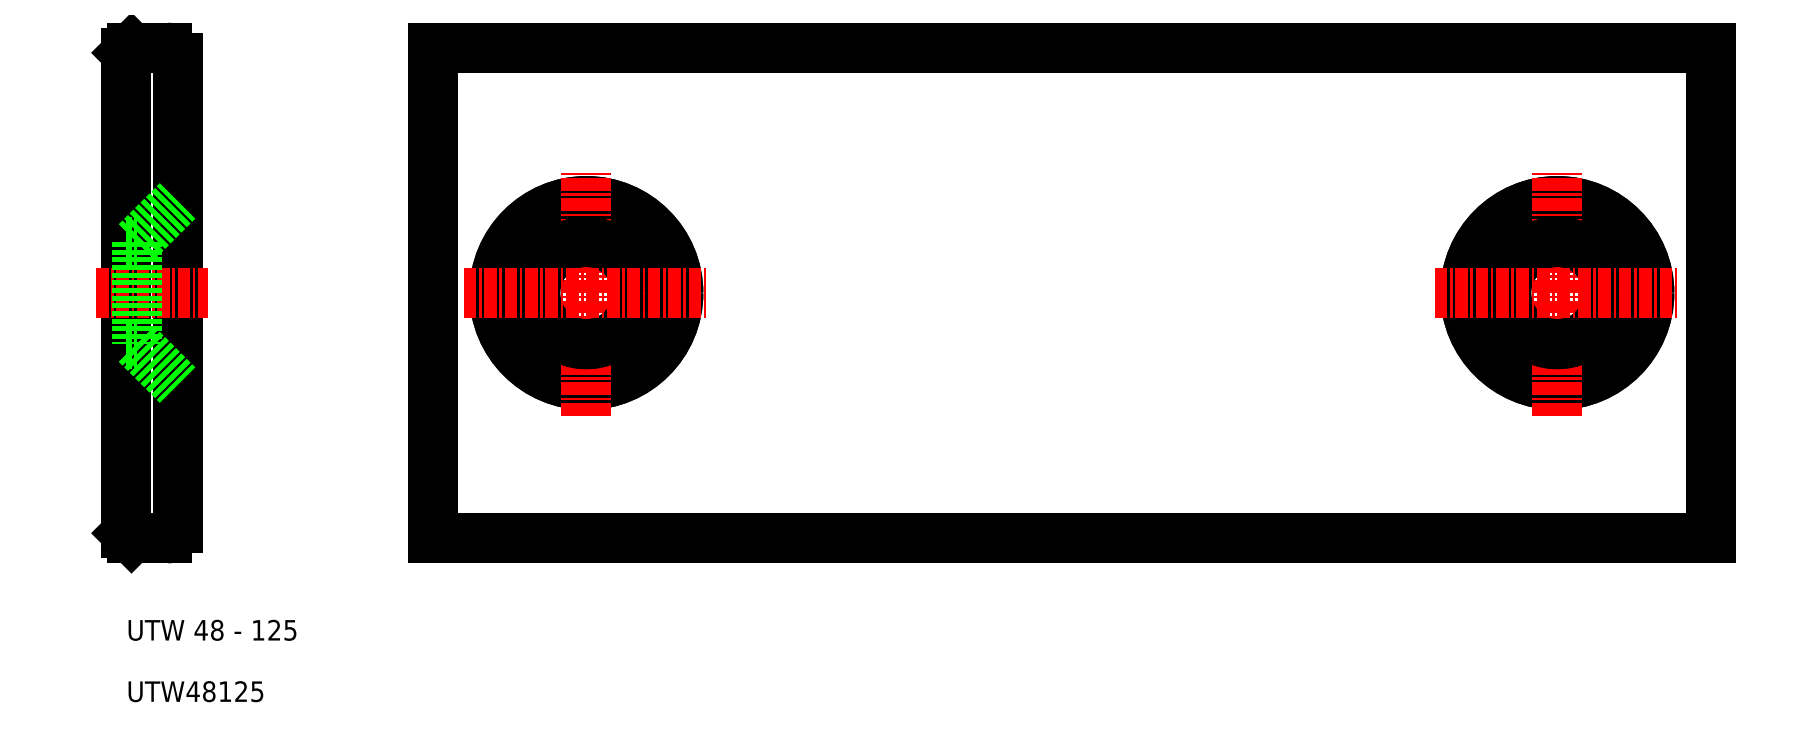
<metadata>
{"format":"dxf","ext":"dxf","renderer":"ezdxf+matplotlib","layout":"modelspace","background":"white","min_lineweight":24,"dpi":150}
</metadata>
<code>
0
SECTION
2
ENTITIES
0
LINE
8
0
10
40
20
26
30
0
11
165
21
26
31
0
0
LINE
8
0
10
165
20
74
30
0
11
40
21
74
31
0
0
LINE
8
0
10
15
20
27
30
0
11
15
21
73
31
0
0
LINE
8
0
10
10
20
73.5
30
0
11
10
21
26.5
31
0
0
LINE
8
0
10
40
20
74
30
0
11
40
21
26
31
0
0
CIRCLE
8
0
10
55
20
50
30
0
40
9
0
CIRCLE
8
0
10
55
20
50
30
0
40
9
0
LINE
8
0
10
11
20
55
30
0
11
15
21
59
31
0
0
LINE
8
0
10
11
20
55
30
0
11
15
21
59
31
0
0
LINE
8
CENTER
10
55
20
38
30
0
11
55
21
62
31
0
0
LINE
8
CENTER
10
55
20
38
30
0
11
55
21
62
31
0
0
TEXT
8
0
10
10
20
16
30
0
40
2
1
UTW 48 - 125
0
TEXT
8
0
10
10
20
10
30
0
40
2
1
UTW48125
0
ARC
8
0
10
14
20
27
30
0
40
1
50
270
51
0
0
LINE
8
0
10
10.5
20
26
30
0
11
14
21
26
31
0
0
LINE
8
0
10
11
20
45
30
0
11
15
21
41
31
0
0
LINE
8
0
10
11
20
45
30
0
11
15
21
41
31
0
0
LINE
8
CENTER
10
7
20
50
30
0
11
18
21
50
31
0
0
LINE
8
CENTER
10
7
20
50
30
0
11
18
21
50
31
0
0
LINE
8
0
10
11
20
55
30
0
11
11
21
45
31
0
0
LINE
8
0
10
11
20
55
30
0
11
11
21
45
31
0
0
LINE
8
0
10
10
20
45
30
0
11
11
21
45
31
0
0
LINE
8
0
10
10
20
45
30
0
11
11
21
45
31
0
0
LINE
8
0
10
10
20
55
30
0
11
11
21
55
31
0
0
LINE
8
0
10
10
20
55
30
0
11
11
21
55
31
0
0
CIRCLE
8
0
10
55
20
50
30
0
40
5
0
CIRCLE
8
0
10
55
20
50
30
0
40
5
0
LINE
8
CENTER
10
43
20
50
30
0
11
67
21
50
31
0
0
LINE
8
CENTER
10
43
20
50
30
0
11
67
21
50
31
0
0
ARC
8
0
10
14
20
73
30
0
40
1
50
0
51
90
0
LINE
8
0
10
14
20
74
30
0
11
10.5
21
74
31
0
0
LINE
8
0
10
165
20
26
30
0
11
165
21
74
31
0
0
CIRCLE
8
0
10
150
20
50
30
0
40
9
0
CIRCLE
8
0
10
150
20
50
30
0
40
9
0
LINE
8
CENTER
10
150
20
38
30
0
11
150
21
62
31
0
0
LINE
8
CENTER
10
150
20
38
30
0
11
150
21
62
31
0
0
CIRCLE
8
0
10
150
20
50
30
0
40
5
0
CIRCLE
8
0
10
150
20
50
30
0
40
5
0
LINE
8
CENTER
10
138
20
50
30
0
11
162
21
50
31
0
0
LINE
8
CENTER
10
138
20
50
30
0
11
162
21
50
31
0
0
LINE
8
0
10
10.5
20
74
30
0
11
10
21
73.5
31
0
0
LINE
8
0
10
10
20
26.5
30
0
11
10.5
21
26
31
0
0
ENDSEC
0
EOF

</code>
